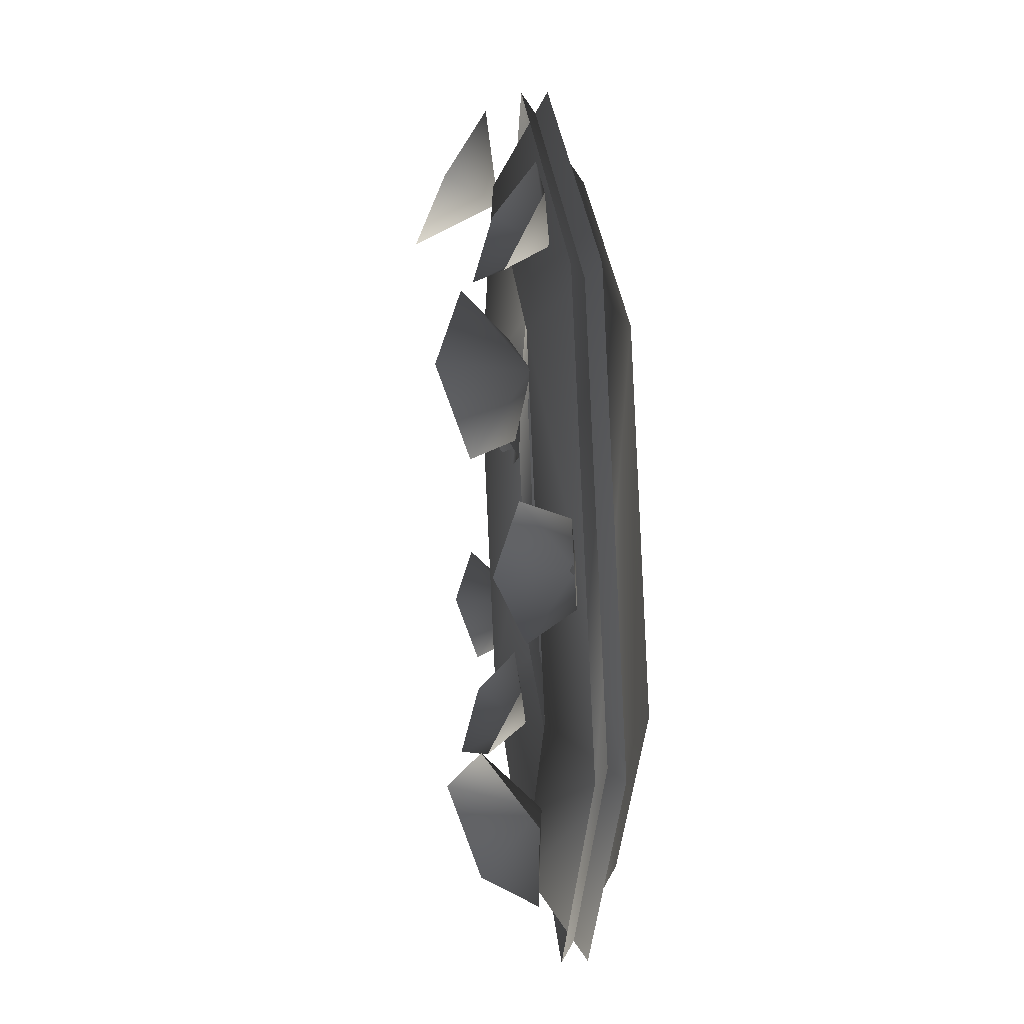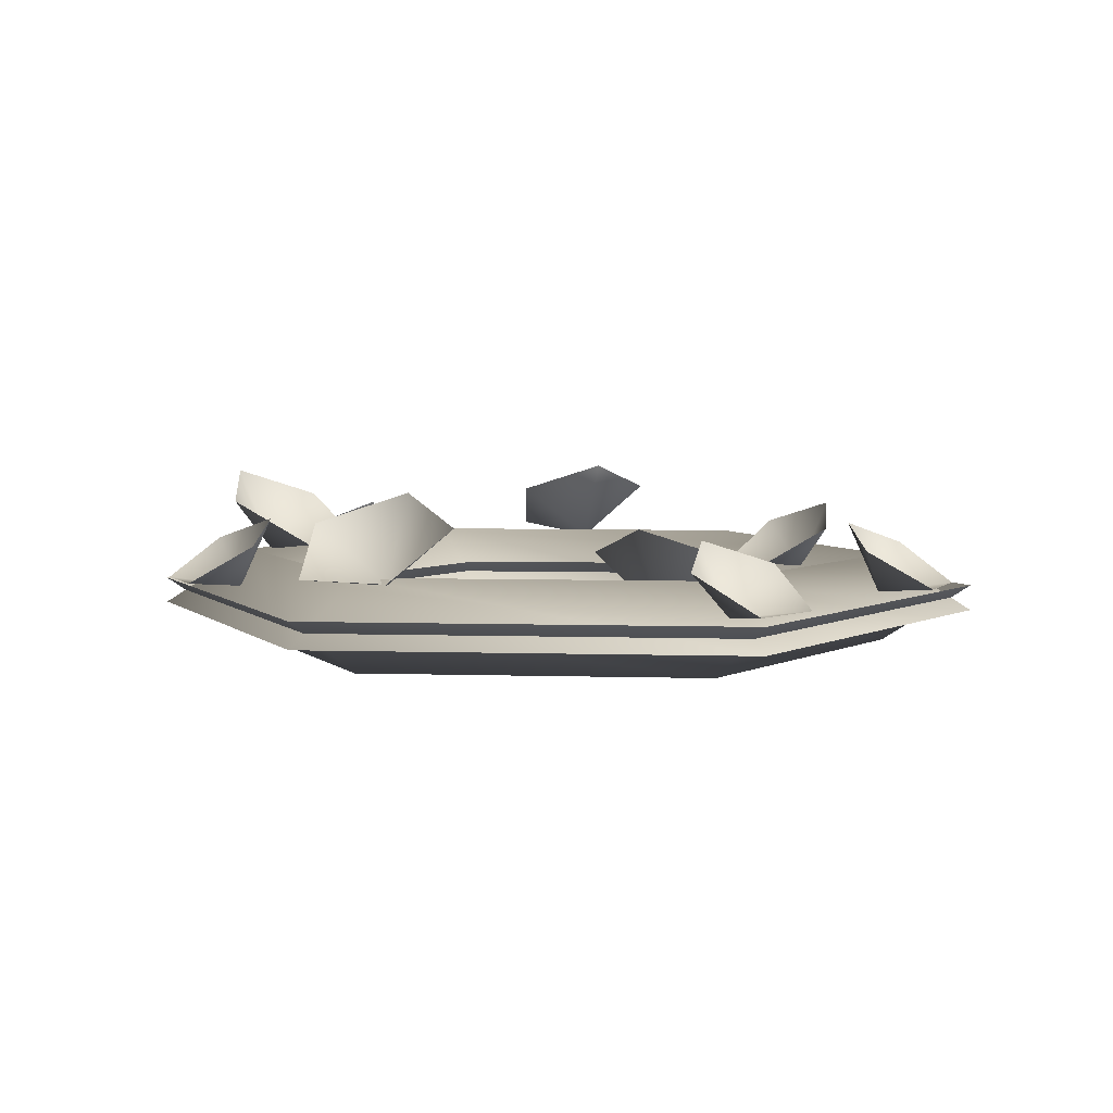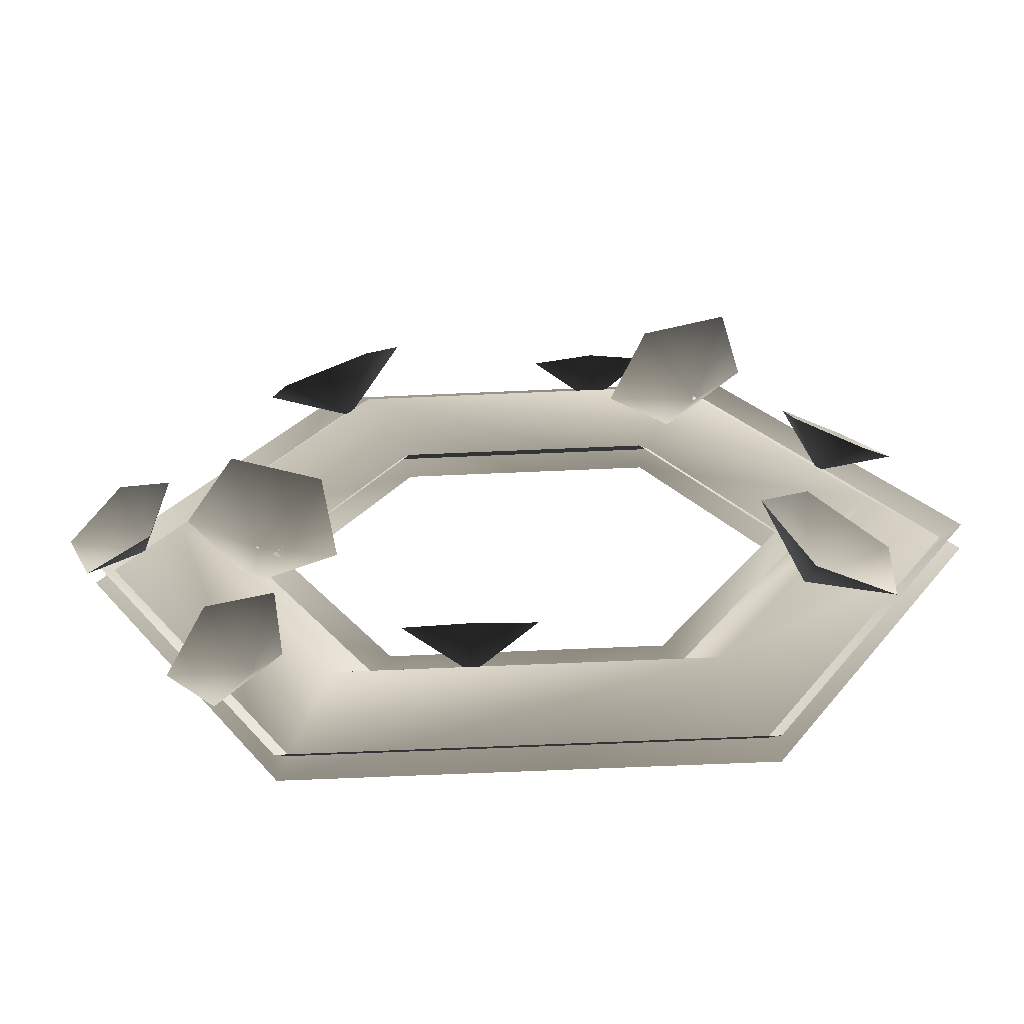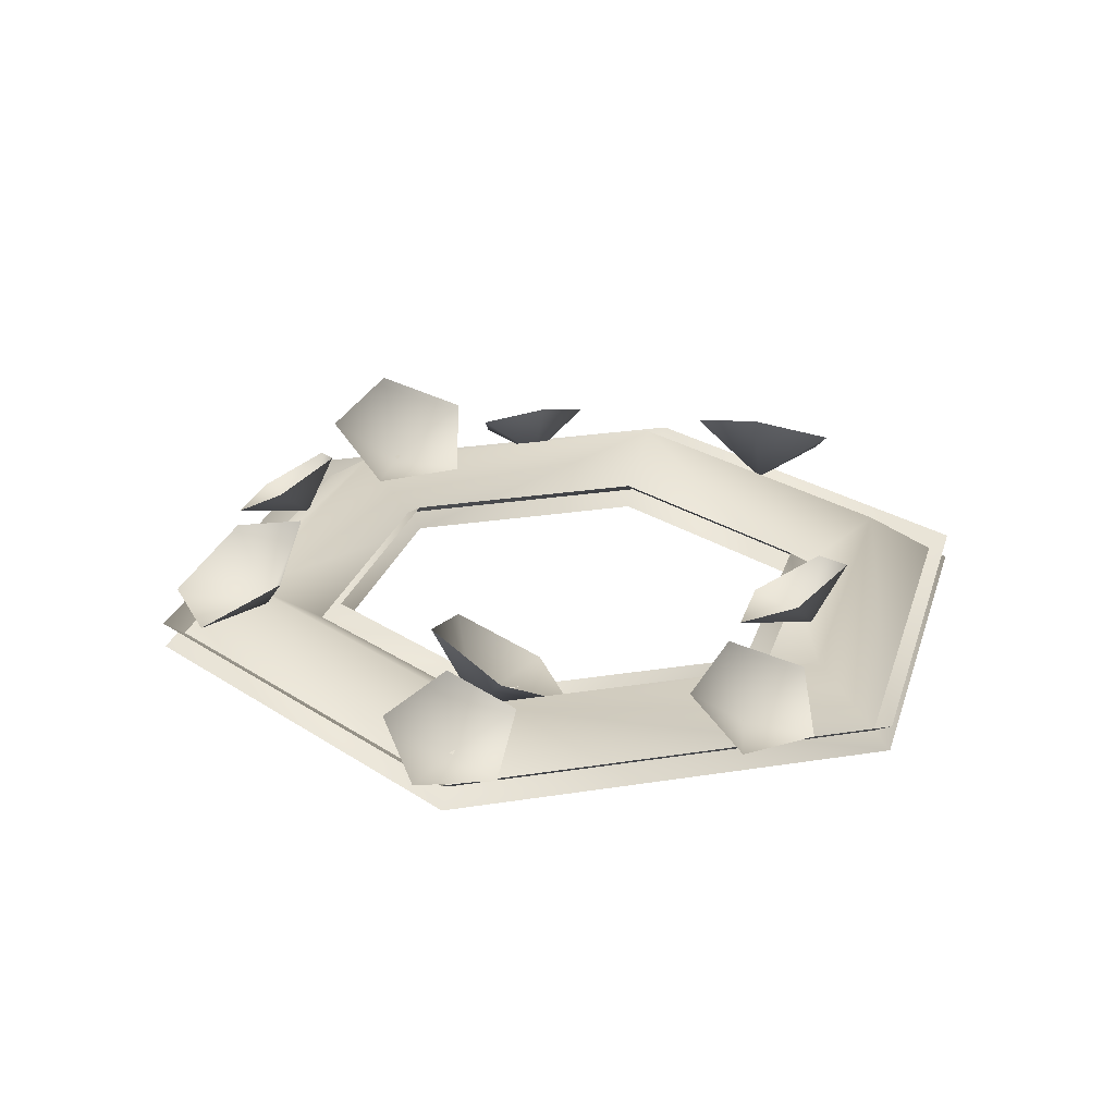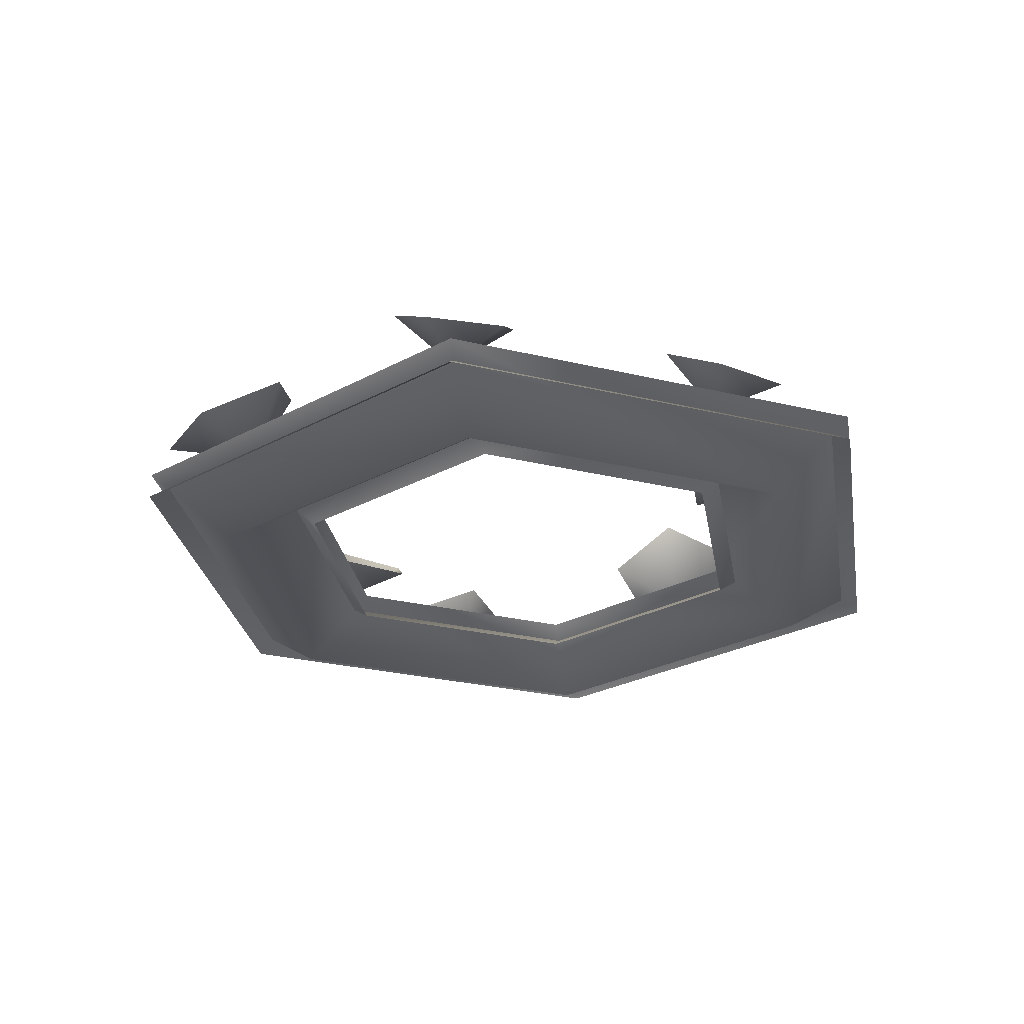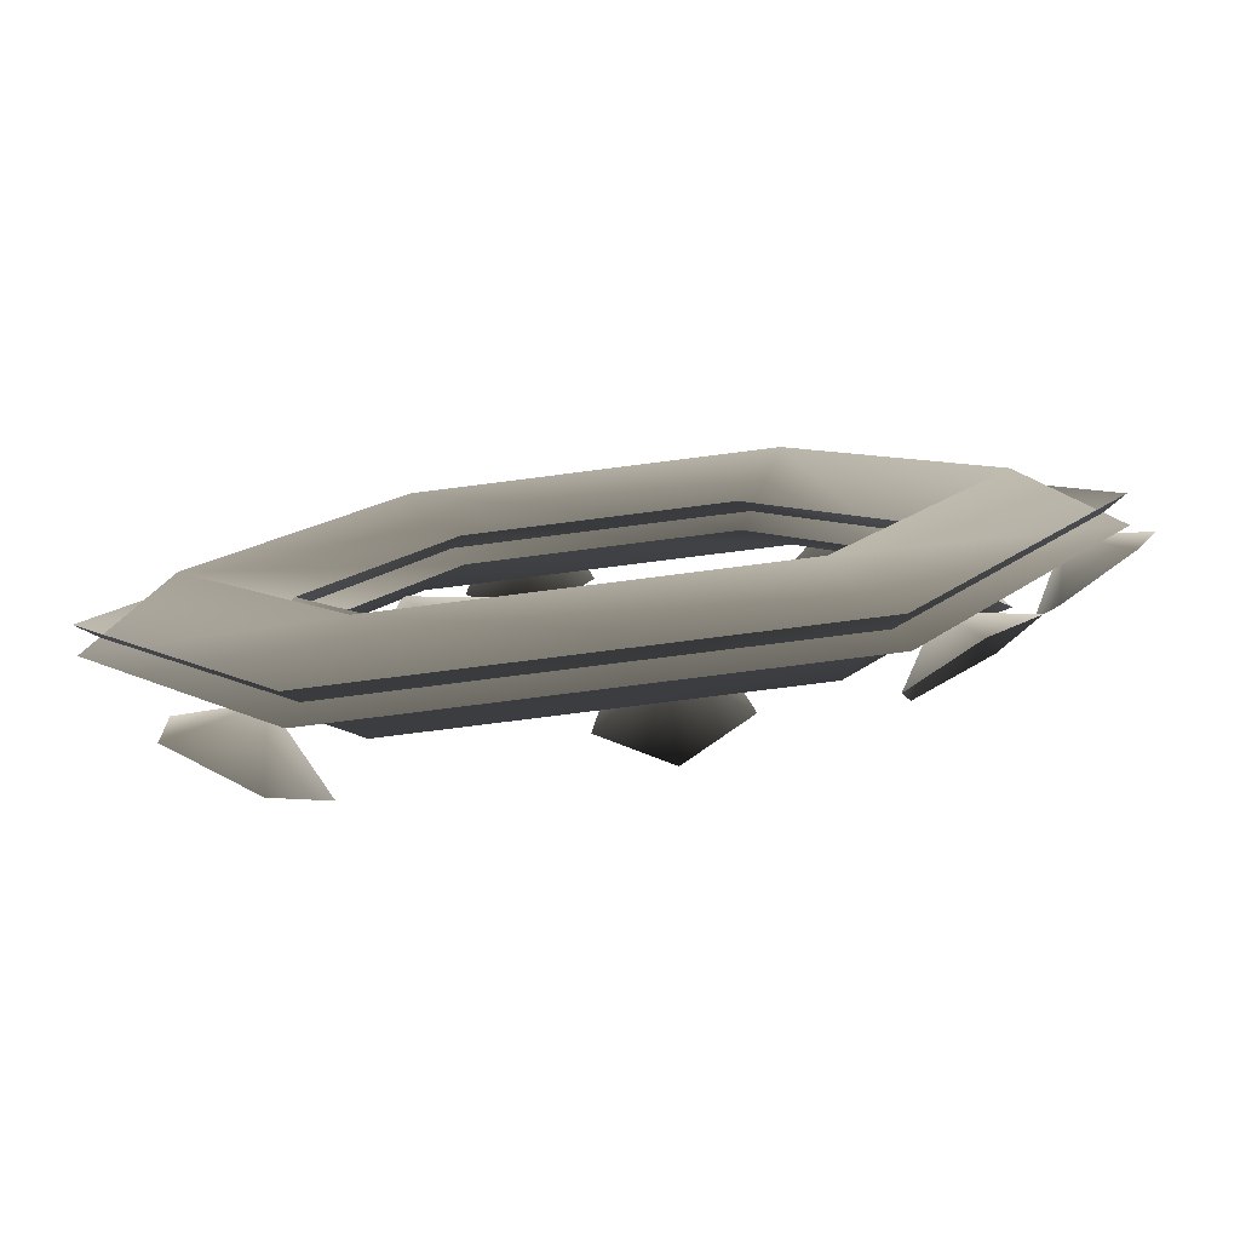
<metadata>
{"format":"obj","ext":"obj","renderer":"f3d","projection":"perspective","resolution":1024,"background":"white","views":[{"elev":29.3,"azim":-95.3,"up":"+Z"},{"elev":5.3,"azim":65.3,"up":"+Y"},{"elev":-63.3,"azim":-177.4,"up":"+Z"},{"elev":26.2,"azim":106.0,"up":"+Y"},{"elev":-27.5,"azim":99.7,"up":"+Y"},{"elev":-79.0,"azim":7.2,"up":"+Z"}]}
</metadata>
<code>
v -0.2338 0.1034 0.3632
v -0.615 5.556e-05 -0.01614
v -0.4528 0.1034 -0.01614
v -0.08244 0.1234 0.6861
v -0.04149 0.1892 0.5786
v -0.1487 0.1081 0.5698
v -0.215 0.1234 0.6861
v -0.1487 0.2299 0.5122
v -0.2559 0.1892 0.5786
v 0.2247 0.2487 0.5498
v 0.3476 0.1677 0.6197
v 0.3195 0.1489 0.4575
v 0.4734 0.1677 0.516
v 0.4282 0.2487 0.382
v 0.2745 0.2987 0.4028
v 0.7394 0.1234 -0.1063
v 0.6245 0.1892 -0.104
v 0.6564 0.1081 -0.001311
v 0.7891 0.1234 0.01655
v 0.603 0.2299 0.02025
v 0.7048 0.1892 0.09478
v 0.5638 0.1924 -0.05864
v 0.4489 0.1114 -0.1411
v 0.4599 0.09269 0.0232
v 0.3129 0.1114 -0.0511
v 0.3439 0.1924 0.08692
v 0.4989 0.2425 0.08226
v 0.4675 0.1234 -0.5628
v 0.3596 0.1892 -0.5232
v 0.4232 0.1081 -0.4365
v 0.5545 0.1234 -0.4628
v 0.3798 0.2299 -0.3987
v 0.5002 0.1892 -0.3614
v 0.1358 0.1363 -0.3715
v 0.1768 0.2022 -0.479
v 0.06959 0.1211 -0.4878
v 0.003327 0.1363 -0.3715
v 0.06959 0.2429 -0.5454
v -0.03762 0.2022 -0.479
v -0.4761 0.2487 -0.4162
v -0.6111 0.1677 -0.374
v -0.4733 0.1489 -0.2839
v -0.6211 0.1677 -0.2113
v -0.4922 0.2487 -0.1529
v -0.4026 0.2987 -0.2796
v -0.6104 0.1234 0.3364
v -0.4991 0.1892 0.3074
v -0.5542 0.1081 0.215
v -0.6873 0.1234 0.2286
v -0.5073 0.2299 0.1815
v -0.6236 0.1892 0.1328
v -0.2569 0.2561 0.5473
v -0.1838 0.1751 0.4262
v -0.3467 0.1563 0.4501
v -0.2841 0.1751 0.2978
v -0.4193 0.2561 0.3395
v -0.4025 0.3061 0.4937
v 0.2853 0.1604 -0.5359
v -0.2338 0.05709 -0.3954
v 0.2042 0.05709 -0.3954
v -0.3149 0.1604 -0.5359
v 0.3664 0.05709 -0.6764
v -0.396 0.05709 -0.6764
v 0.4231 0.05709 -0.01614
v 0.5854 0.1604 -0.01614
v 0.7476 0.05709 -0.01614
v 0.2042 0.05709 0.3632
v 0.2853 0.1604 0.5037
v 0.3664 0.05709 0.6441
v -0.2338 0.05709 0.3632
v -0.3149 0.1604 0.5037
v -0.396 0.05709 0.6441
v -0.615 0.1604 -0.01614
v -0.4528 0.05709 -0.01614
v -0.7773 0.05709 -0.01614
v -0.3149 5.556e-05 -0.5359
v -0.7773 0.1034 -0.01614
v -0.396 0.1034 -0.6764
v 0.3664 0.1034 -0.6764
v 0.2853 5.556e-05 -0.5359
v 0.7476 0.1034 -0.01614
v 0.5854 5.556e-05 -0.01614
v 0.3664 0.1034 0.6441
v 0.2853 5.556e-05 0.5037
v -0.396 0.1034 0.6441
v -0.3149 5.556e-05 0.5037
v 0.2042 0.1034 0.3632
v 0.4231 0.1034 -0.01614
v 0.2042 0.1034 -0.3954
v -0.2338 0.1034 -0.3954
g FLOWERSWREATH01
o FLOWERSWREATH010
f 1 2 3
f 4 5 6
f 7 4 6
f 5 8 6
f 8 9 6
f 9 7 6
f 10 11 12
f 11 13 12
f 13 14 12
f 14 15 12
f 15 10 12
f 16 17 18
f 19 16 18
f 17 20 18
f 20 21 18
f 21 19 18
f 22 23 24
f 23 25 24
f 25 26 24
f 26 27 24
f 27 22 24
f 28 29 30
f 31 28 30
f 29 32 30
f 32 33 30
f 33 31 30
f 34 35 36
f 37 34 36
f 35 38 36
f 38 39 36
f 39 37 36
f 40 41 42
f 41 43 42
f 43 44 42
f 44 45 42
f 45 40 42
f 46 47 48
f 49 46 48
f 47 50 48
f 50 51 48
f 51 49 48
f 52 53 54
f 53 55 54
f 55 56 54
f 56 57 54
f 57 52 54
f 58 59 60
f 61 59 58
f 62 61 58
f 63 61 62
f 58 60 64
f 58 64 65
f 62 58 65
f 62 65 66
f 65 64 67
f 65 67 68
f 66 65 68
f 66 68 69
f 68 67 70
f 68 70 71
f 69 68 71
f 69 71 72
f 73 70 74
f 71 70 73
f 75 71 73
f 72 71 75
f 75 61 63
f 75 73 61
f 73 59 61
f 73 74 59
f 76 77 78
f 76 78 79
f 76 79 80
f 80 79 81
f 80 81 82
f 82 81 83
f 82 83 84
f 84 83 85
f 84 85 86
f 1 86 2
f 87 86 1
f 87 84 86
f 88 84 87
f 88 82 84
f 89 82 88
f 89 80 82
f 90 80 89
f 90 76 80
f 3 76 90
f 86 85 77
f 86 77 2
f 2 77 76
f 3 2 76

</code>
